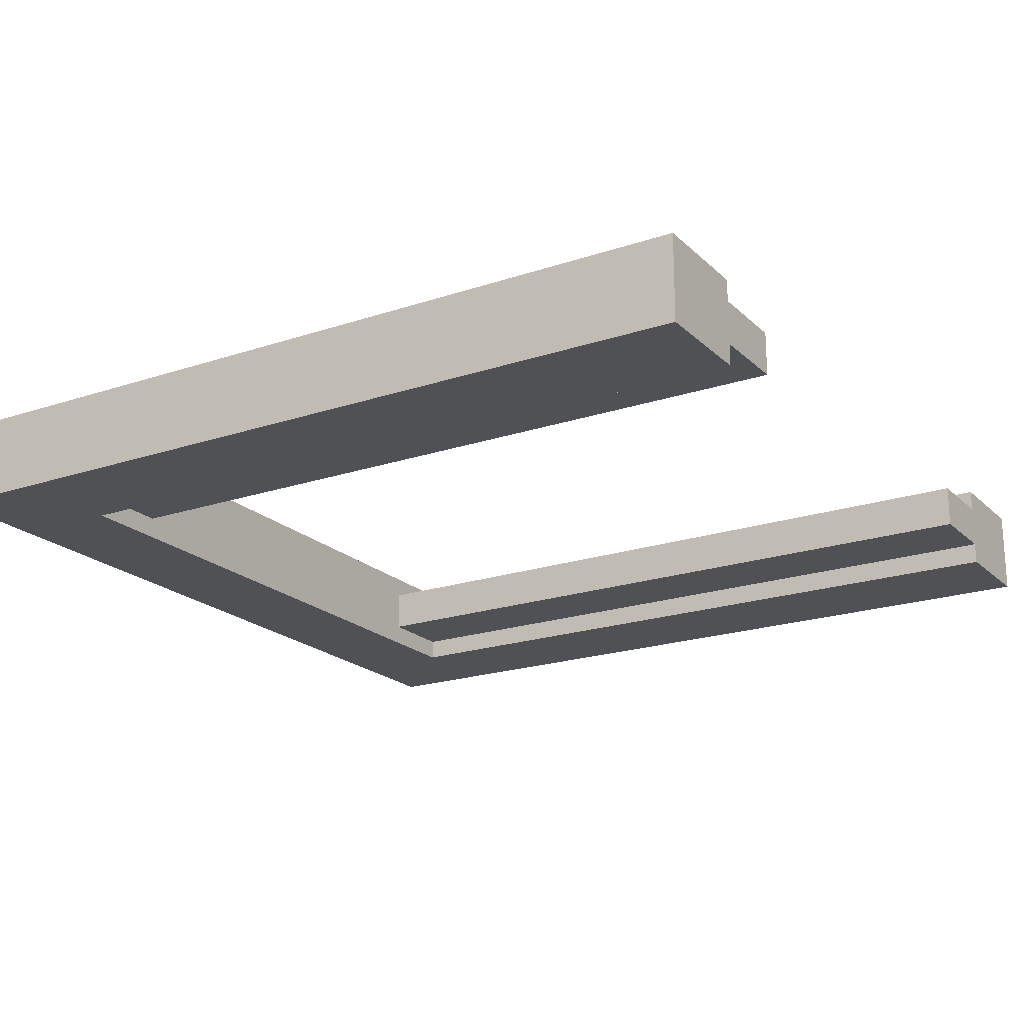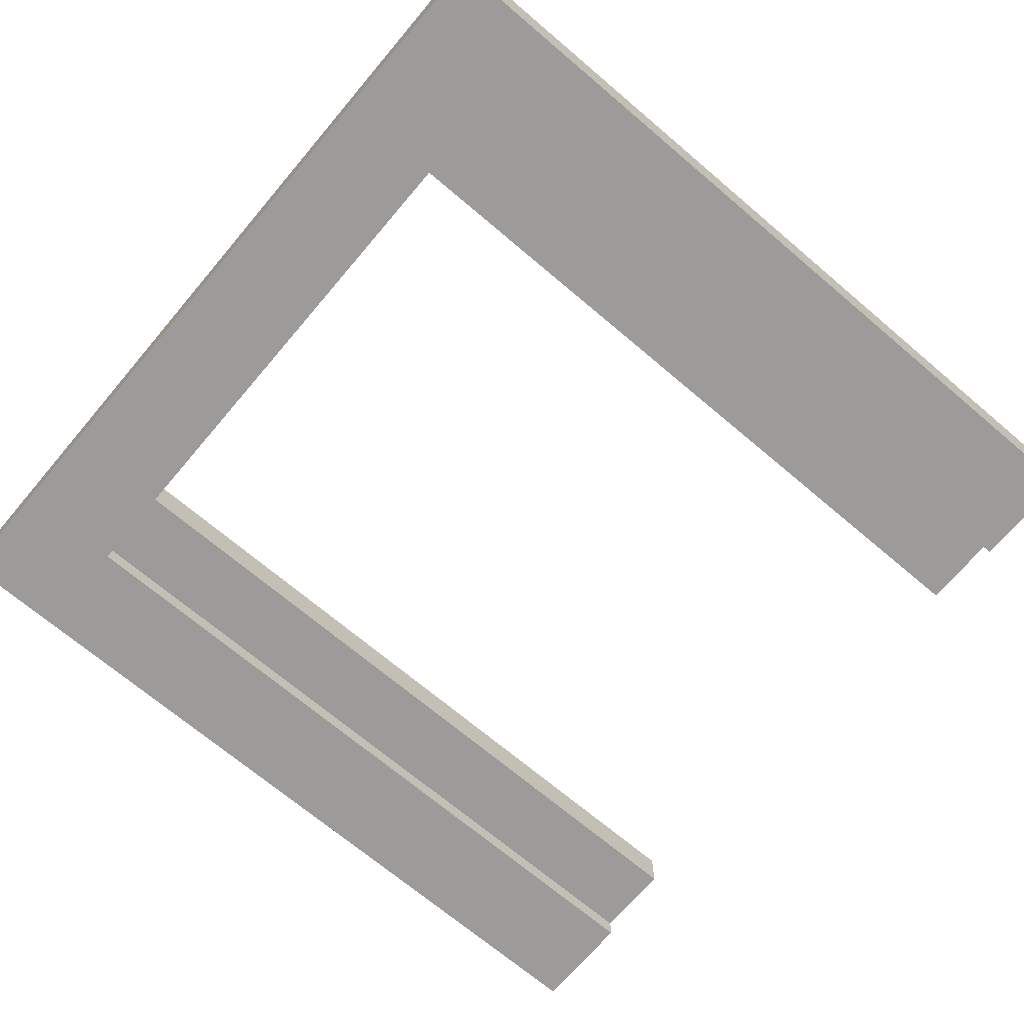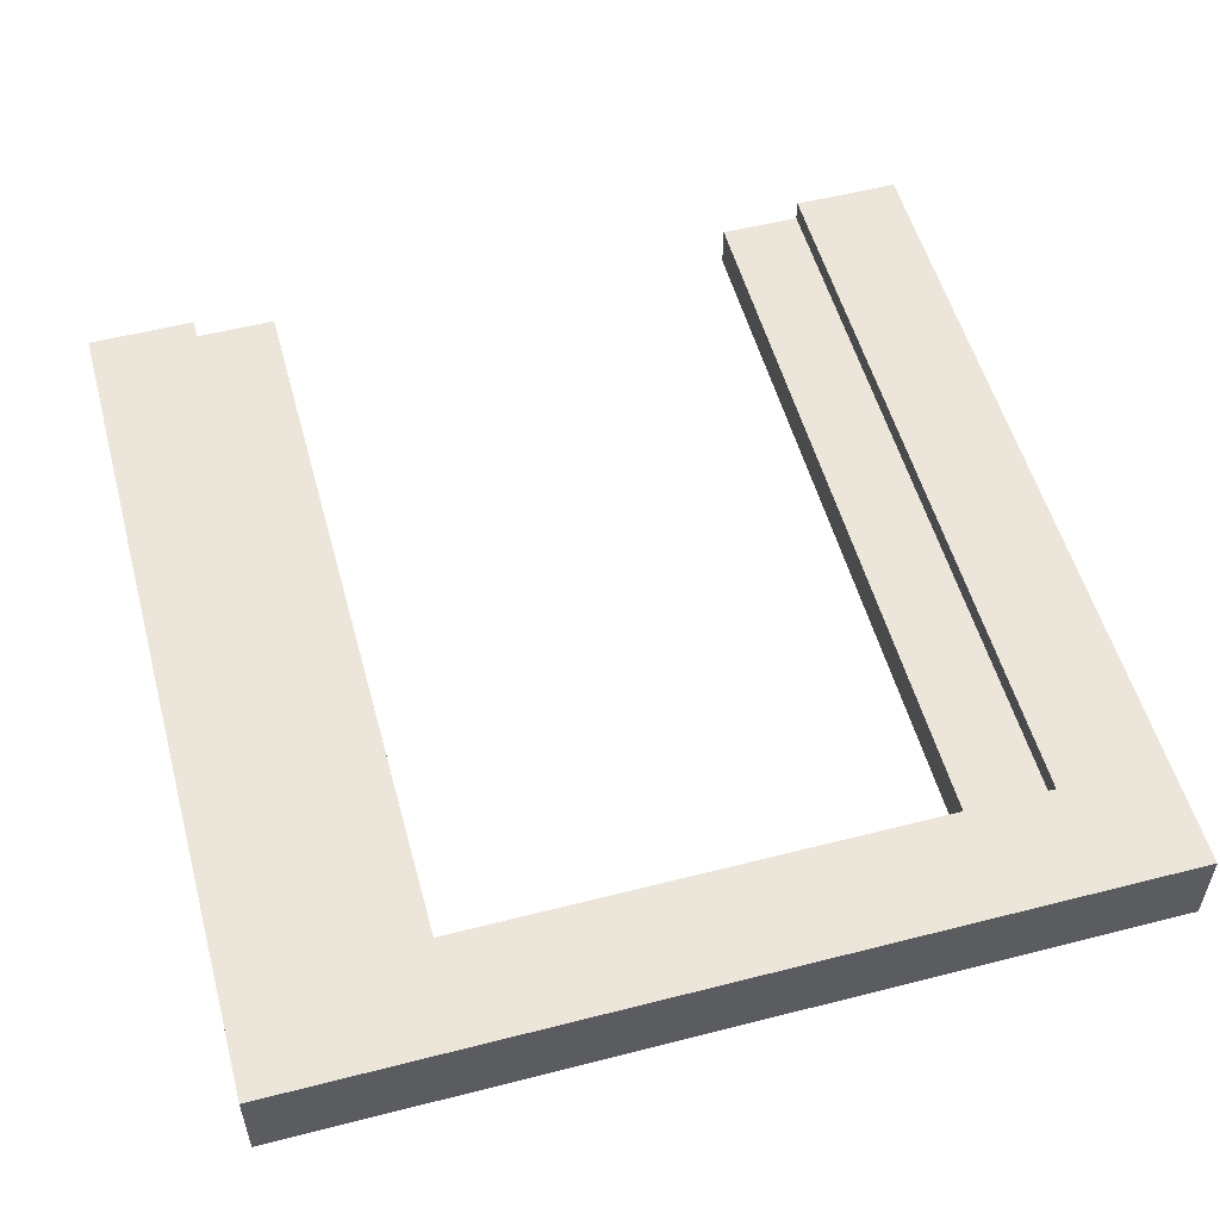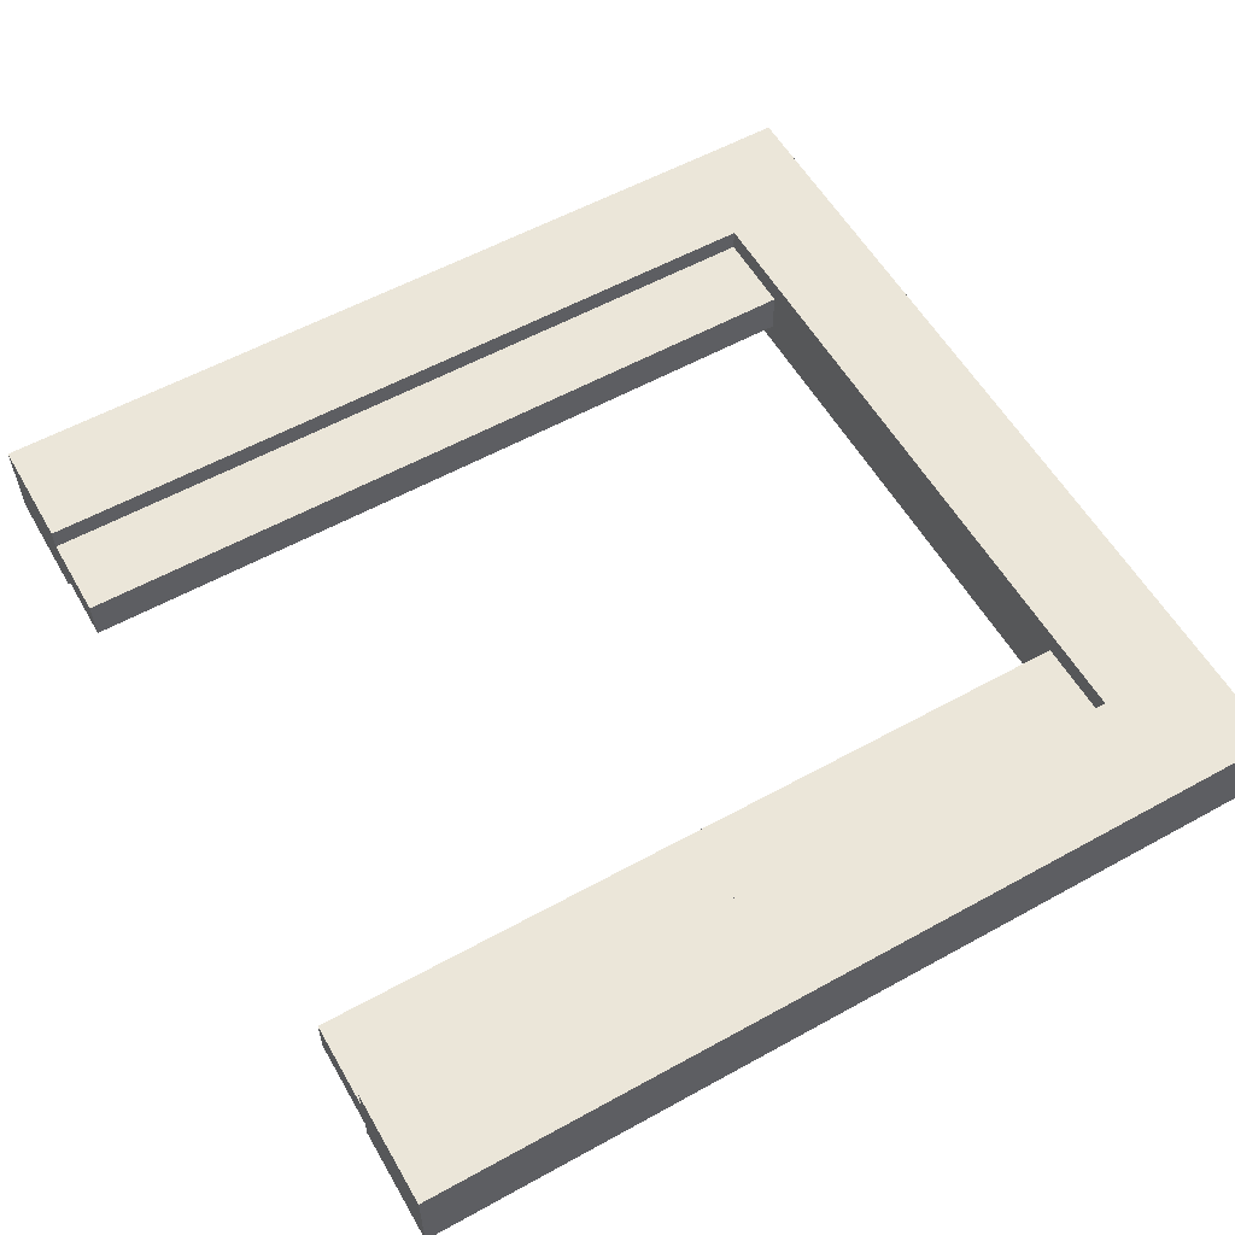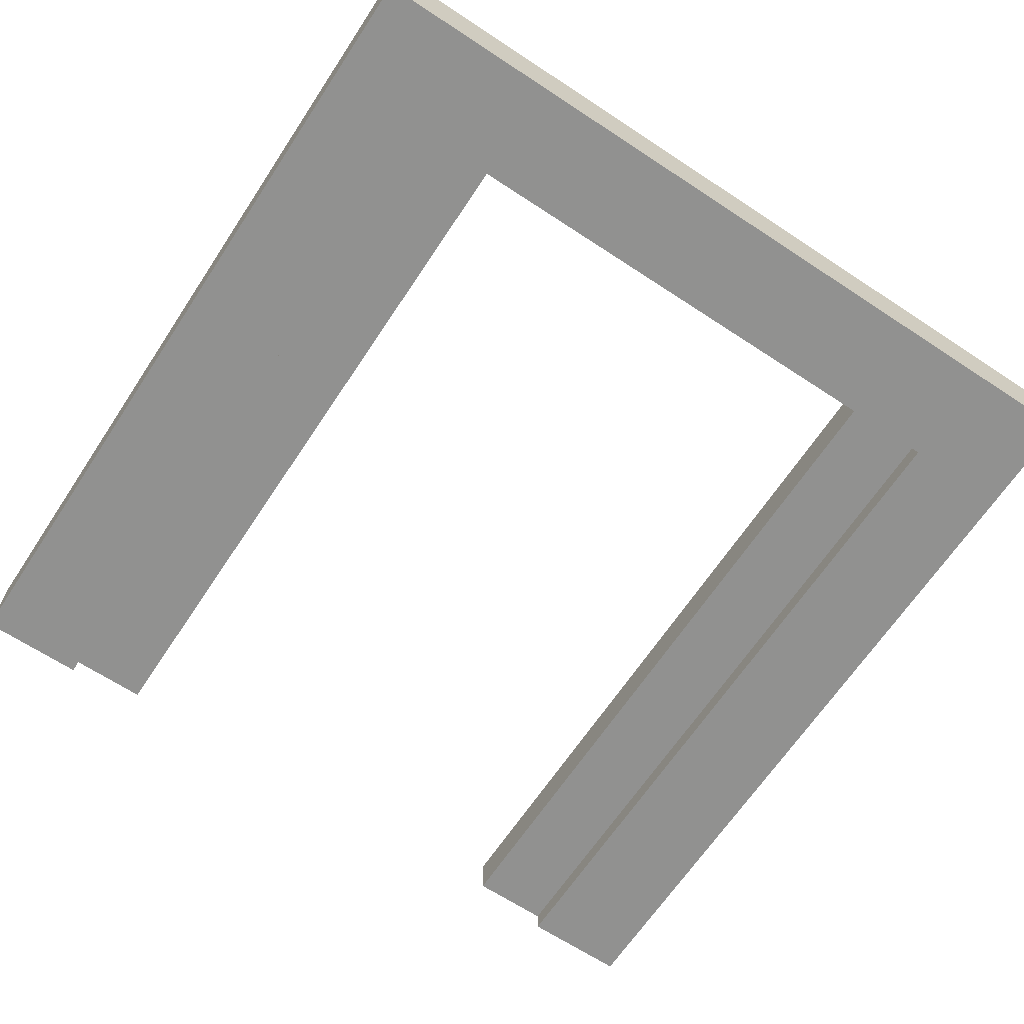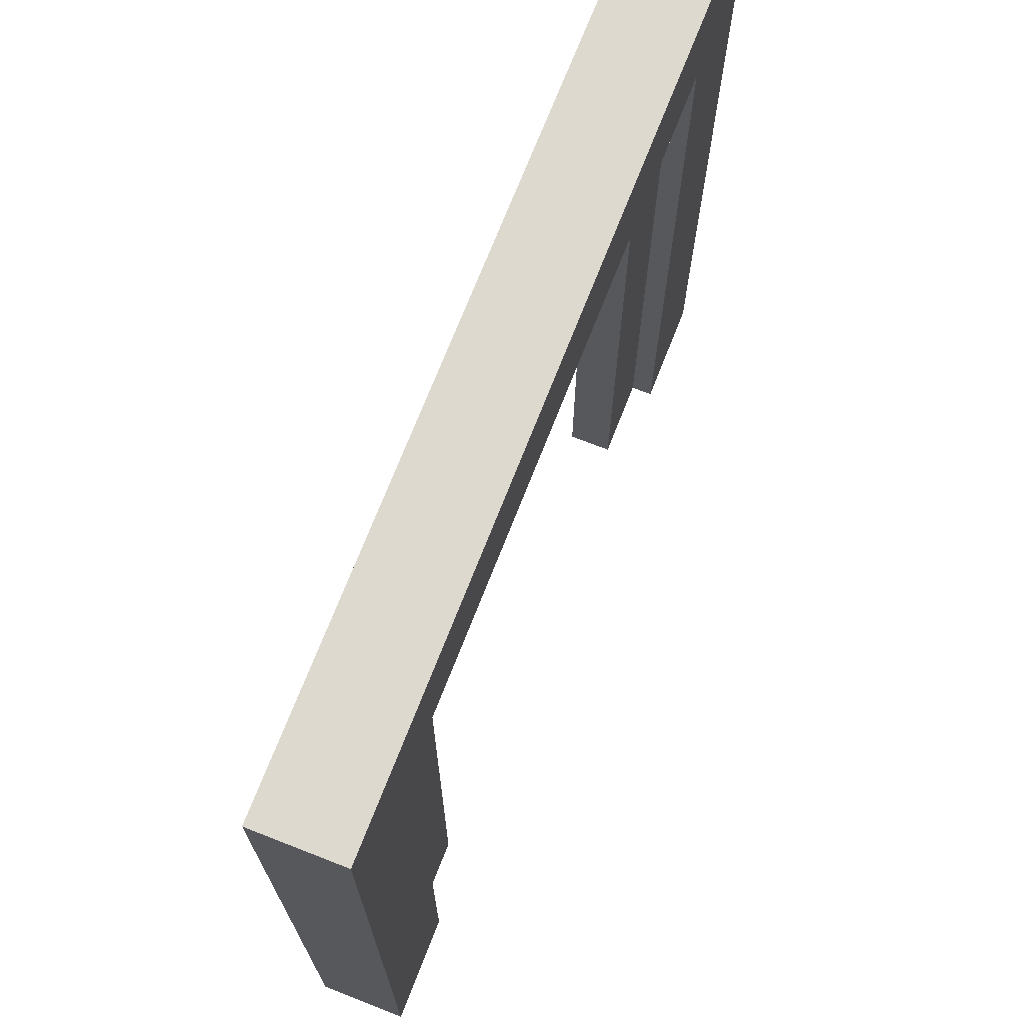
<metadata>
{"format":"obj","ext":"obj","renderer":"f3d","projection":"perspective","resolution":1024,"background":"white","views":[{"elev":-20.2,"azim":-58.4,"up":"+Z"},{"elev":-69.9,"azim":-130.3,"up":"+Z"},{"elev":54.2,"azim":164.8,"up":"+Z"},{"elev":57.3,"azim":60.2,"up":"+Z"},{"elev":-65.9,"azim":146.5,"up":"+Z"},{"elev":71.6,"azim":111.4,"up":"+Y"}]}
</metadata>
<code>
o Cube
v -0.5 0 -0.05
v 0.5 0 -0.05
v 0.5 0 0.05
v -0.5 0 0.05
v -0.5 1 -0.05
v 0.5 1 -0.05
v 0.5 1 0.05
v -0.5 1 0.05
v -0.5 0 0
v -0.5 0.5 -0.05
v 0.5 0 -0
v 0.5 0.5 -0.05
v 0.5 0.5 0.05
v -0.5 0.5 0.05
v 0 1 -0.05
v -0.5 1 0
v -0 1 0.05
v -0.5 0 0.025
v -0.5 0.75 -0.05
v 0.5 0 0.025
v 0.5 0.75 -0.05
v 0.5 0.75 0.05
v -0.5 0.75 0.05
v 0.25 1 -0.05
v -0.5 1 0.025
v -0.25 1 0.05
v -0.5 0 -0.025
v -0.5 0.25 -0.05
v 0.5 0 -0.025
v 0.5 0.25 -0.05
v 0.5 0.25 0.05
v -0.5 0.25 0.05
v -0.25 1 -0.05
v -0.5 1 -0.025
v 0.25 1 0.05
v 0.375 0 -0.05
v -0.5 0 0.0375
v -0.5 0.875 -0.05
v 0.5 0 0.0375
v 0.5 0.875 -0.05
v -0.375 0 0.05
v 0.5 0.875 0.05
v -0.5 0.875 0.05
v 0.375 1 -0.05
v -0.5 1 0.0375
v -0.375 1 0.05
v -0.5 0 -0.0125
v -0.5 0.375 -0.05
v 0.5 0 -0.0125
v 0.5 0.375 -0.05
v 0.5 0.375 0.05
v -0.5 0.375 0.05
v -0.125 1 -0.05
v -0.5 1 -0.0125
v 0.125 1 0.05
v -0.375 0.5 0.05
v 0.375 0.5 -0.05
v -0.5 0 0.0125
v -0.5 0.625 -0.05
v 0.5 0 0.0125
v 0.5 0.625 -0.05
v 0.5 0.625 0.05
v -0.5 0.625 0.05
v 0.125 1 -0.05
v -0.5 1 0.0125
v -0.125 1 0.05
v -0.375 0 -0.05
v -0.5 0 -0.0375
v -0.5 0.125 -0.05
v 0.5 0 -0.0375
v 0.5 0.125 -0.05
v 0.375 0 0.05
v 0.5 0.125 0.05
v -0.5 0.125 0.05
v -0.375 1 -0.05
v -0.5 1 -0.0375
v 0.375 1 0.05
v 0.375 0.5 0.05
v -0 0.875 0.05
v -0.375 0.5 -0.05
v 0 0.875 -0.05
v -0.375 0.75 -0.05
v -0.25 0.875 -0.05
v -0.375 0.25 -0.05
v 0.375 0.25 -0.05
v 0.375 0.75 0.05
v 0.25 0.875 0.05
v 0.375 0.25 0.05
v -0.375 0.25 0.05
v -0.375 0.75 0.05
v 0.375 0.75 -0.05
v 0.25 0.875 -0.05
v 0.375 0 0.0125
v 0.125 0.875 -0.05
v 0.375 0.625 -0.05
v -0.125 0.875 0.05
v -0.375 0.625 0.05
v -0.375 0.125 0.05
v 0.375 0.375 0.05
v 0.375 0.125 0.05
v 0.375 0.875 0.05
v 0.375 0.625 0.05
v 0.375 0.125 -0.05
v -0.375 0.375 -0.05
v -0.375 0.125 -0.05
v -0.375 0.875 -0.05
v -0.375 0.625 -0.05
v -0.375 0 0.0125
v -0.375 0 0.0375
v -0.375 0 -0.0375
v -0.375 0 -0.0125
v 0.375 0 -0.0375
v 0.375 0 -0.0125
v -0.125 0.875 -0.05
v 0.375 0.375 -0.05
v 0.125 0.875 0.05
v -0.375 0.375 0.05
v -0.375 0.875 0.05
v 0.375 0.875 -0.05
v 0.375 0 0.0375
v -0.25 0.875 0.05
v -0.375 0.875 0
v -0.375 0.875 0.025
v -0.375 0.875 -0.025
v -0.2812 0.875 0
v -0.3125 0.875 -0.025
v -0.3125 0.875 0.025
v -0.3438 0.875 0.025
v -0.3438 0.875 -0.025
v -0.2812 0.875 -0.025
v -0.2812 0.875 0.025
v -0.375 0 -0.025
v -0.375 0 0
v -0.3438 0 0
v -0.3125 0 0
v -0.3125 0 0.025
v -0.375 0 0.025
v -0.2812 0 0
v -0.3125 0 -0.025
v -0.3438 0 0.025
v -0.3438 0 -0.025
v -0.2812 0 -0.025
v -0.2812 0 0.025
v 0.375 0.875 0
v 0.375 0.875 -0.025
v 0.375 0.875 0.025
v 0.2812 0.875 0
v 0.3125 0.875 -0.025
v 0.3125 0.875 0.025
v 0.3438 0.875 0.025
v 0.3438 0.875 -0.025
v 0.2812 0.875 -0.025
v 0.2812 0.875 0.025
v 0.375 0 0.025
v 0.375 0 0
v 0.3438 0 0
v 0.3125 0 0
v 0.3125 0 0.025
v 0.375 0 -0.025
v 0.2812 0 0
v 0.3125 0 -0.025
v 0.3438 0 0.025
v 0.3438 0 -0.025
v 0.2812 0 -0.025
v 0.2812 0 0.025
f 120 39 3 72
f 119 44 6 40
f 118 46 8 43
f 117 56 14 52
f 116 55 17 79
f 115 57 12 50
f 114 53 15 81
f 106 75 33 83
f 103 85 30 71
f 101 77 35 87
f 98 89 32 74
f 97 90 23 63
f 95 91 21 61
f 94 64 24 92
f 81 15 64 94
f 57 95 61 12
f 79 17 66 96
f 56 97 63 14
f 18 37 4 74 32 52 14 63 23 43 8 45 25 65 16 54 34 76 5 38 19 59 10 48 28 69 1 68 27 47 9 58
f 41 98 74 4
f 31 51 99 88
f 51 13 78 99
f 3 73 100 72
f 73 31 88 100
f 22 42 101 86
f 42 7 77 101
f 13 62 102 78
f 62 22 86 102
f 6 7 42 22 62 13 51 31 73 3 39 20 60 11 49 29 70 2 71 30 50 12 61 21 40
f 36 103 71 2
f 28 48 104 84
f 48 10 80 104
f 1 69 105 67
f 69 28 84 105
f 19 38 106 82
f 38 5 75 106
f 10 59 107 80
f 59 19 82 107
f 35 77 7 6 44 24 64 15 53 33 75 5 76 34 54 16 65 25 45 8 46 26 66 17 55
f 37 109 41 4
f 1 67 110 68
f 36 2 70 112
f 83 33 53 114
f 85 115 50 30
f 87 35 55 116
f 89 117 52 32
f 90 118 43 23
f 91 119 40 21
f 92 24 44 119
f 126 129 141 139
f 124 122 133 132
f 131 125 138 143
f 128 127 136 140
f 127 131 143 136
f 130 126 139 142
f 141 134 135 139
f 134 140 136 135
f 133 137 140 134
f 132 133 134 141
f 139 135 138 142
f 135 136 143 138
f 125 130 142 138
f 123 128 140 137
f 122 123 137 133
f 129 124 132 141
f 152 148 161 164
f 151 145 159 163
f 145 144 155 159
f 146 150 162 154
f 147 152 164 160
f 148 151 163 161
f 163 156 157 161
f 156 162 158 157
f 155 154 162 156
f 159 155 156 163
f 161 157 160 164
f 157 158 165 160
f 149 153 165 158
f 150 149 158 162
f 153 147 160 165
f 144 146 154 155
f 113 49 11 155
f 112 70 29 159
f 96 66 26 121
f 93 60 20 154
f 155 11 60 93
f 58 108 137 18
f 9 133 108 58
f 18 137 109 37
f 68 110 132 27
f 47 111 133 9
f 27 132 111 47
f 159 29 49 113
f 121 26 46 118
f 154 20 39 120
f 56 117 89 98 41 109 137 108 133 111 132 110 67 105 84 104 80 107 82 106 118 90 97
f 94 92 119 145 144 146 101 87 116 79 96 121 118 106 83 114 81
f 93 154 120 72 100 88 99 78 102 86 101 146 144 145 119 91 95 57 115 85 103 36 112 159 113 155
f 106 118 123 122 124

</code>
